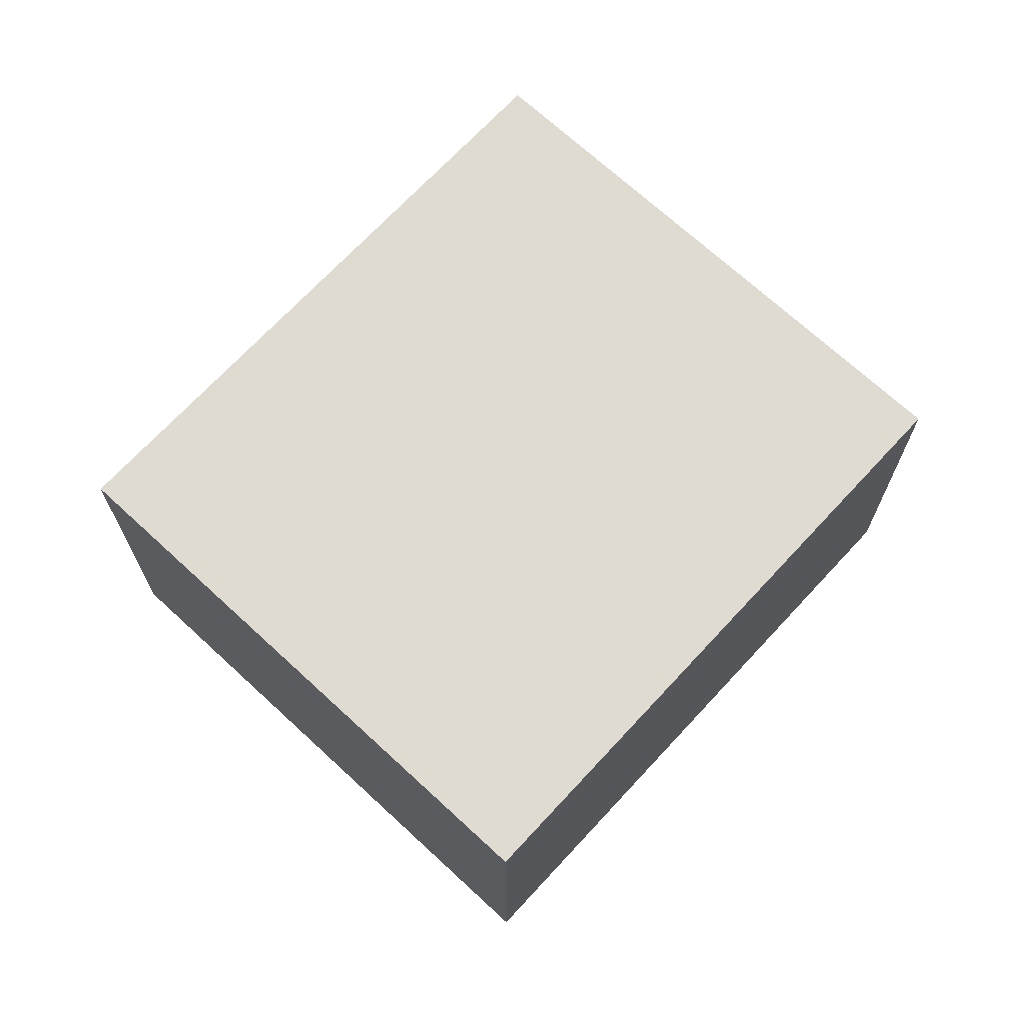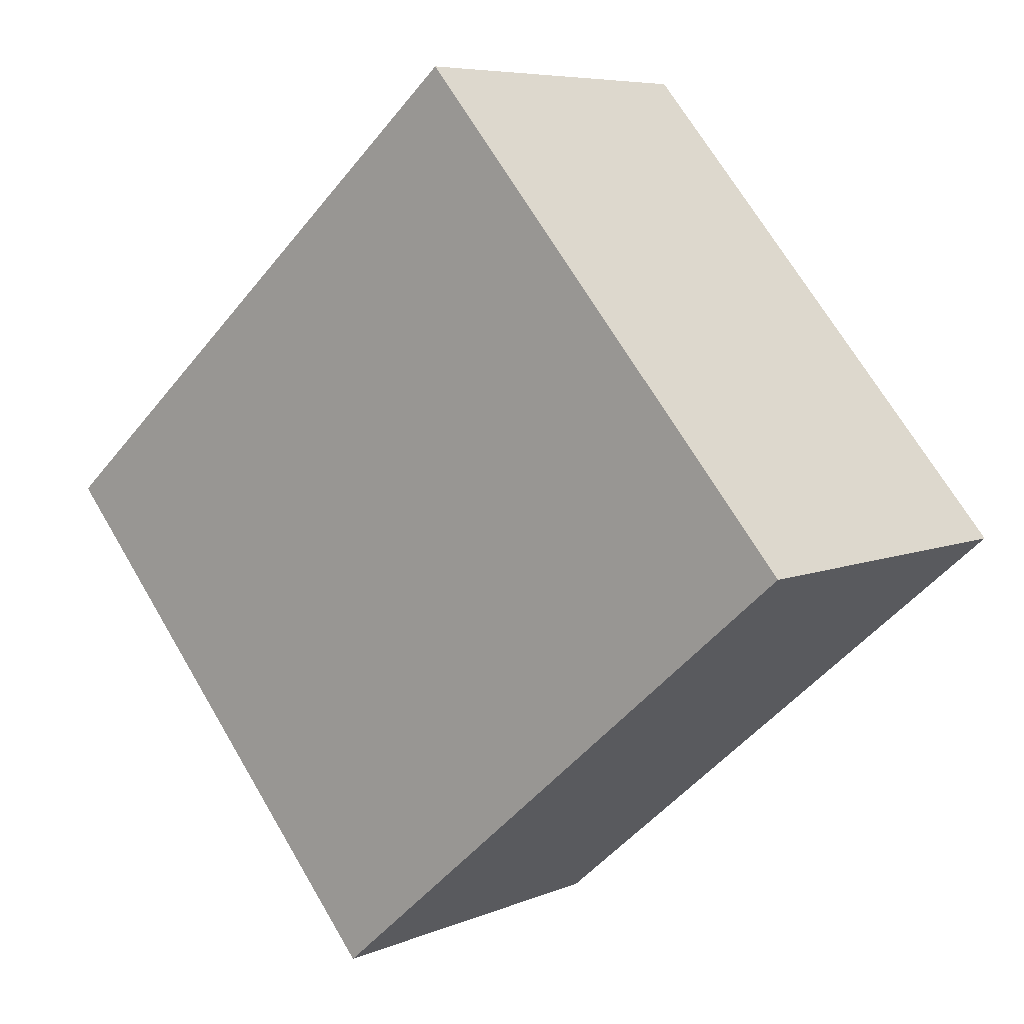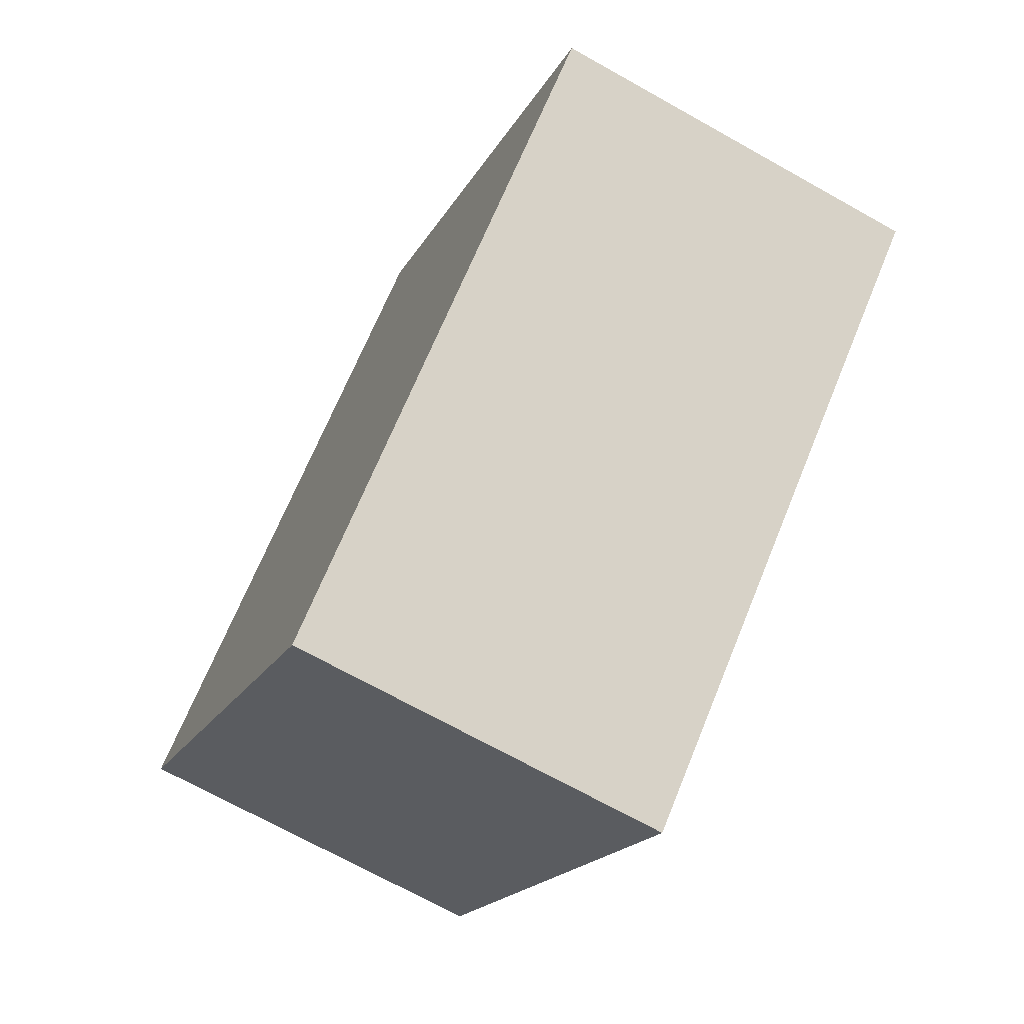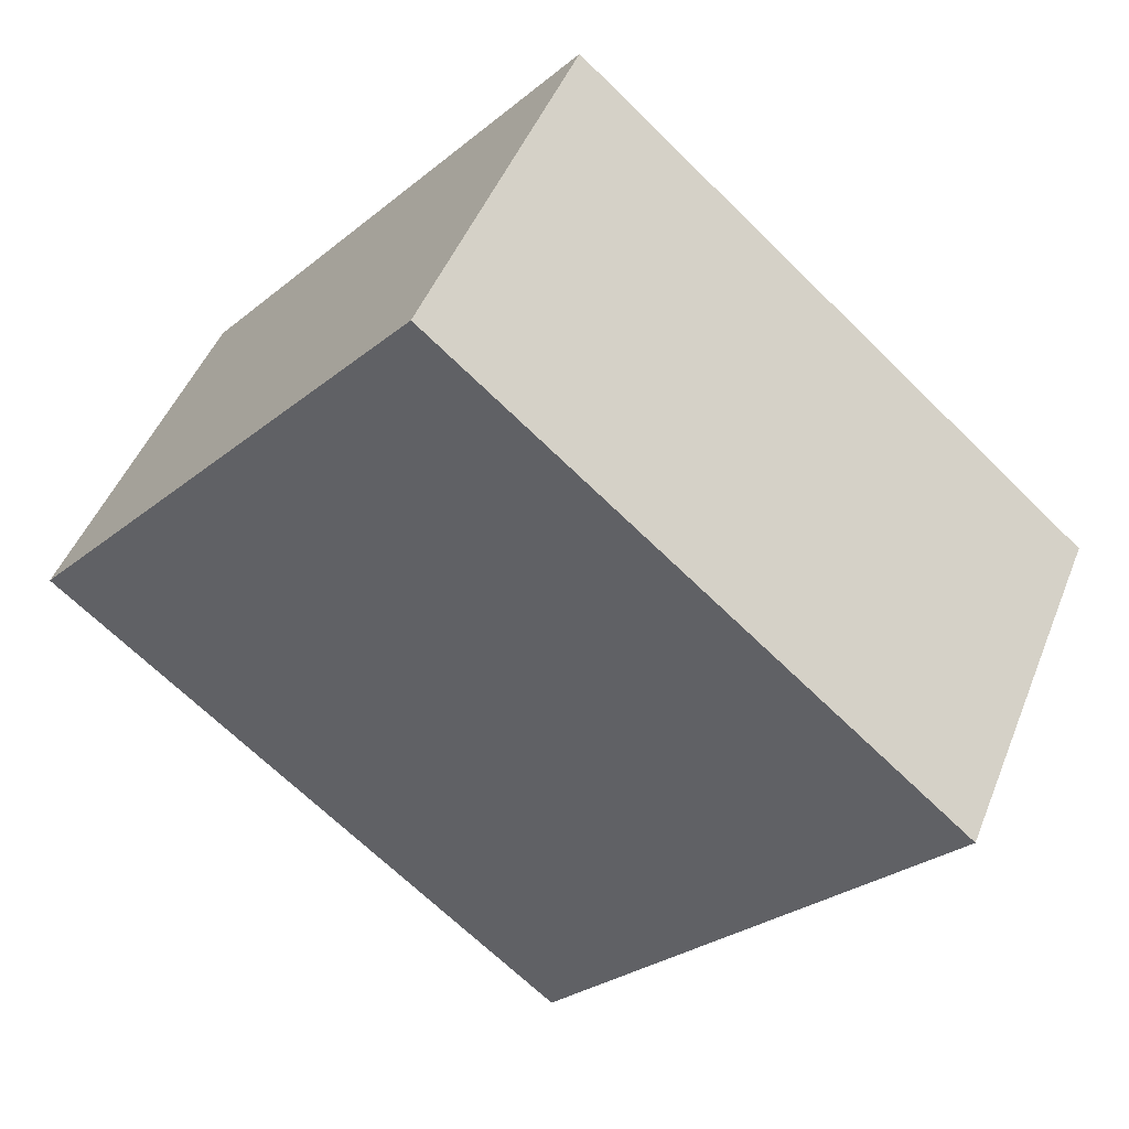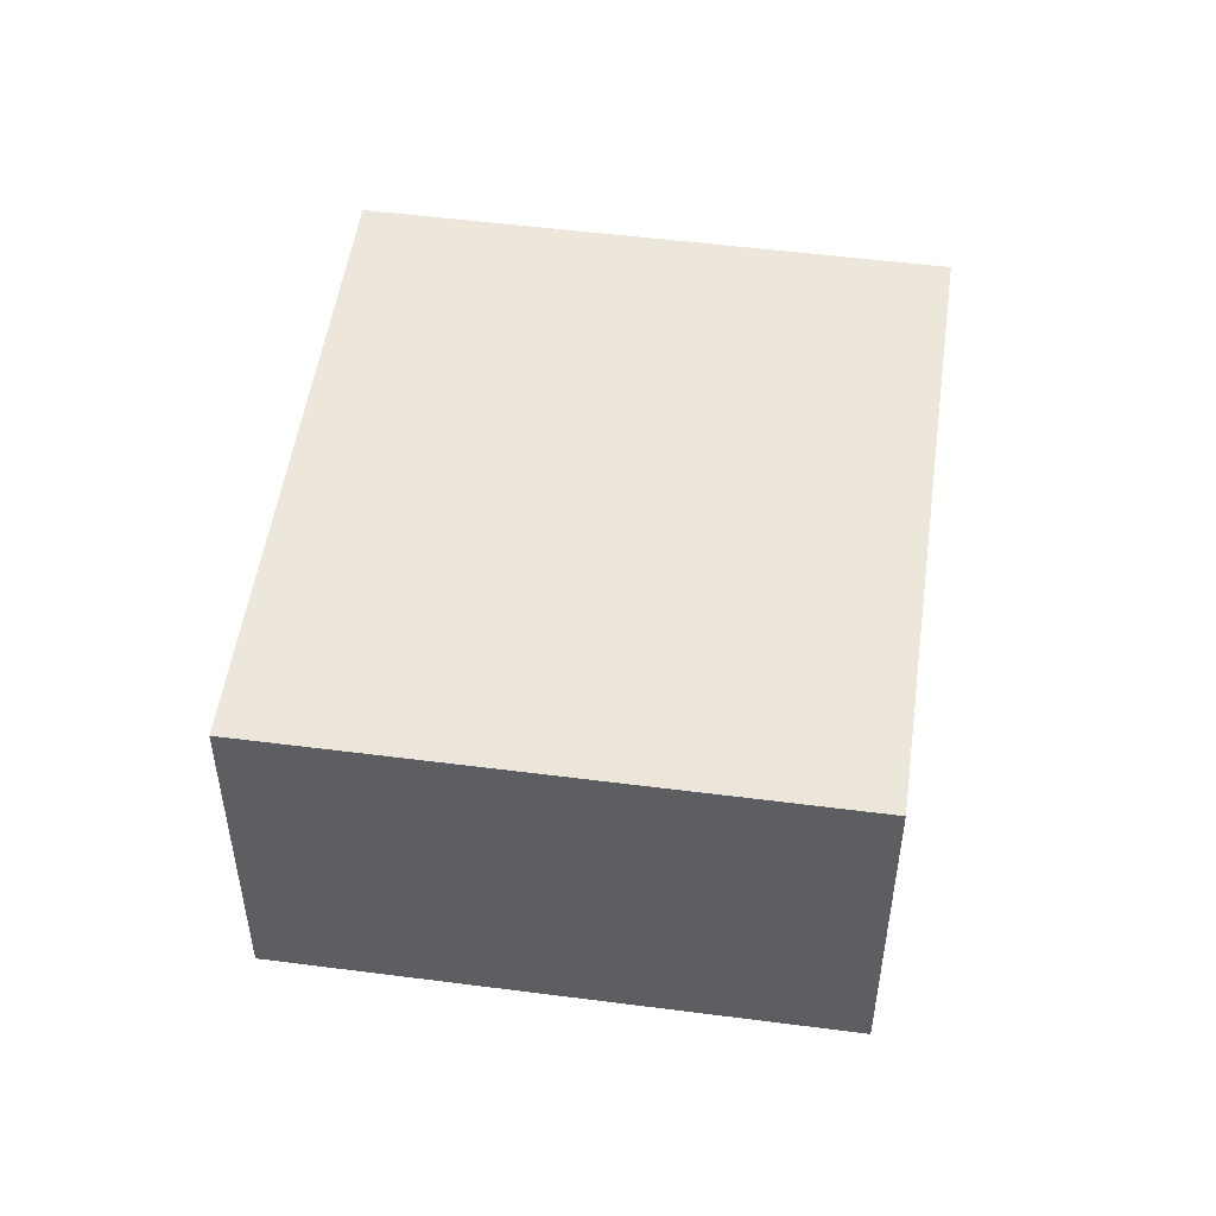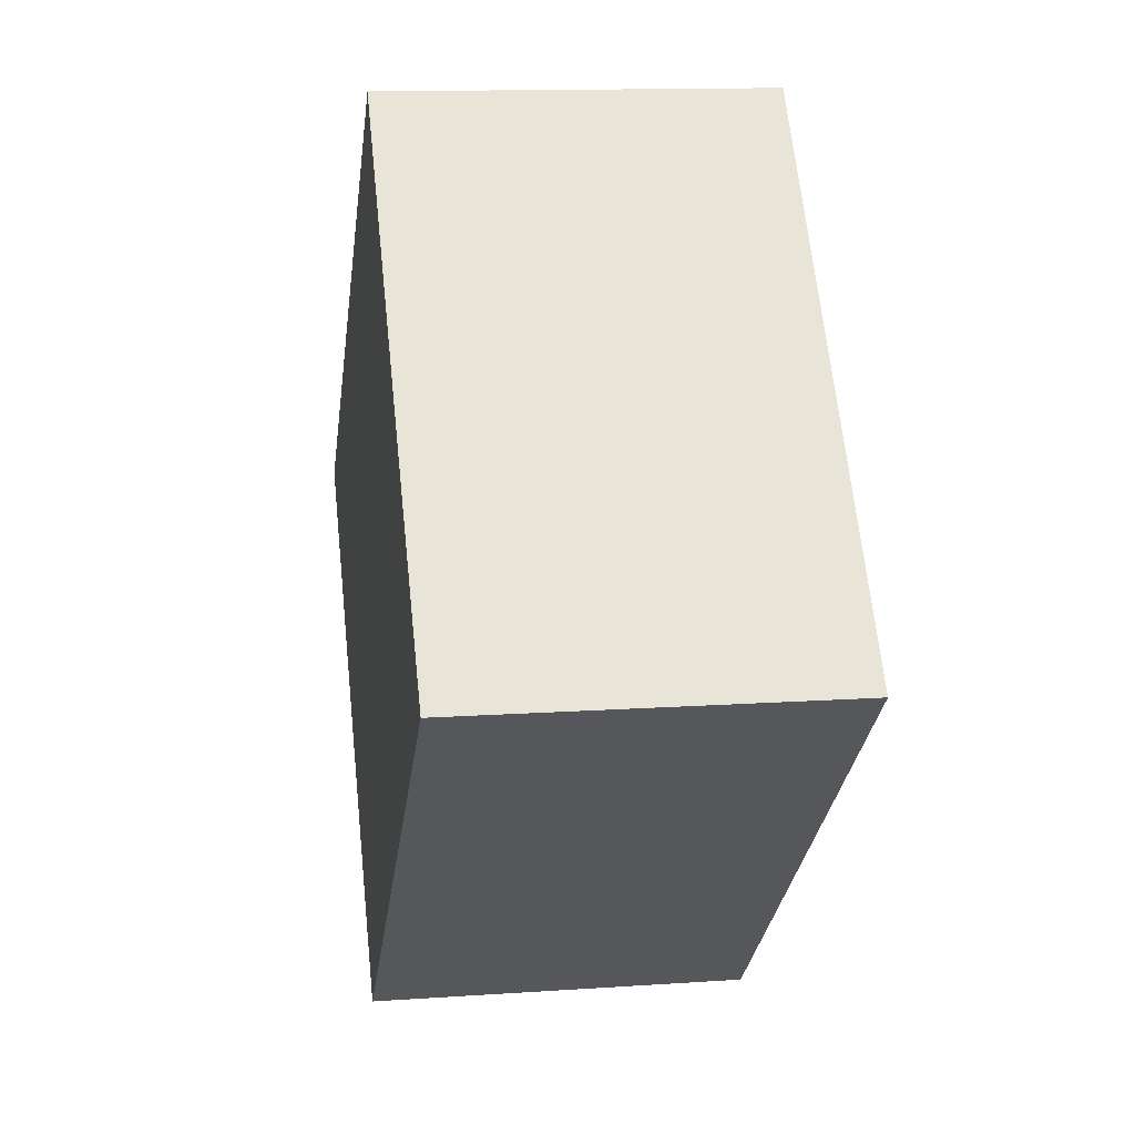
<metadata>
{"format":"obj","ext":"obj","renderer":"f3d","projection":"perspective","resolution":1024,"background":"white","views":[{"elev":69.9,"azim":92.1,"up":"+Z"},{"elev":6.6,"azim":-140.8,"up":"+Y"},{"elev":-69.9,"azim":-119.3,"up":"+Y"},{"elev":47.1,"azim":21.1,"up":"+Y"},{"elev":51.4,"azim":-122.7,"up":"+Z"},{"elev":13.0,"azim":-99.0,"up":"+Y"}]}
</metadata>
<code>
g default
v -2.27 2.596 0.1
v -2.376 2.473 0.1
v -2.134 2.479 0.1
v -2.239 2.356 0.1
v -2.134 2.479 0
v -2.239 2.356 0
v -2.27 2.596 0
v -2.376 2.473 0
g pCube116
f 1 2 4 3
f 3 4 6 5
f 5 6 8 7
f 7 8 2 1
f 2 8 6 4
f 7 1 3 5

</code>
